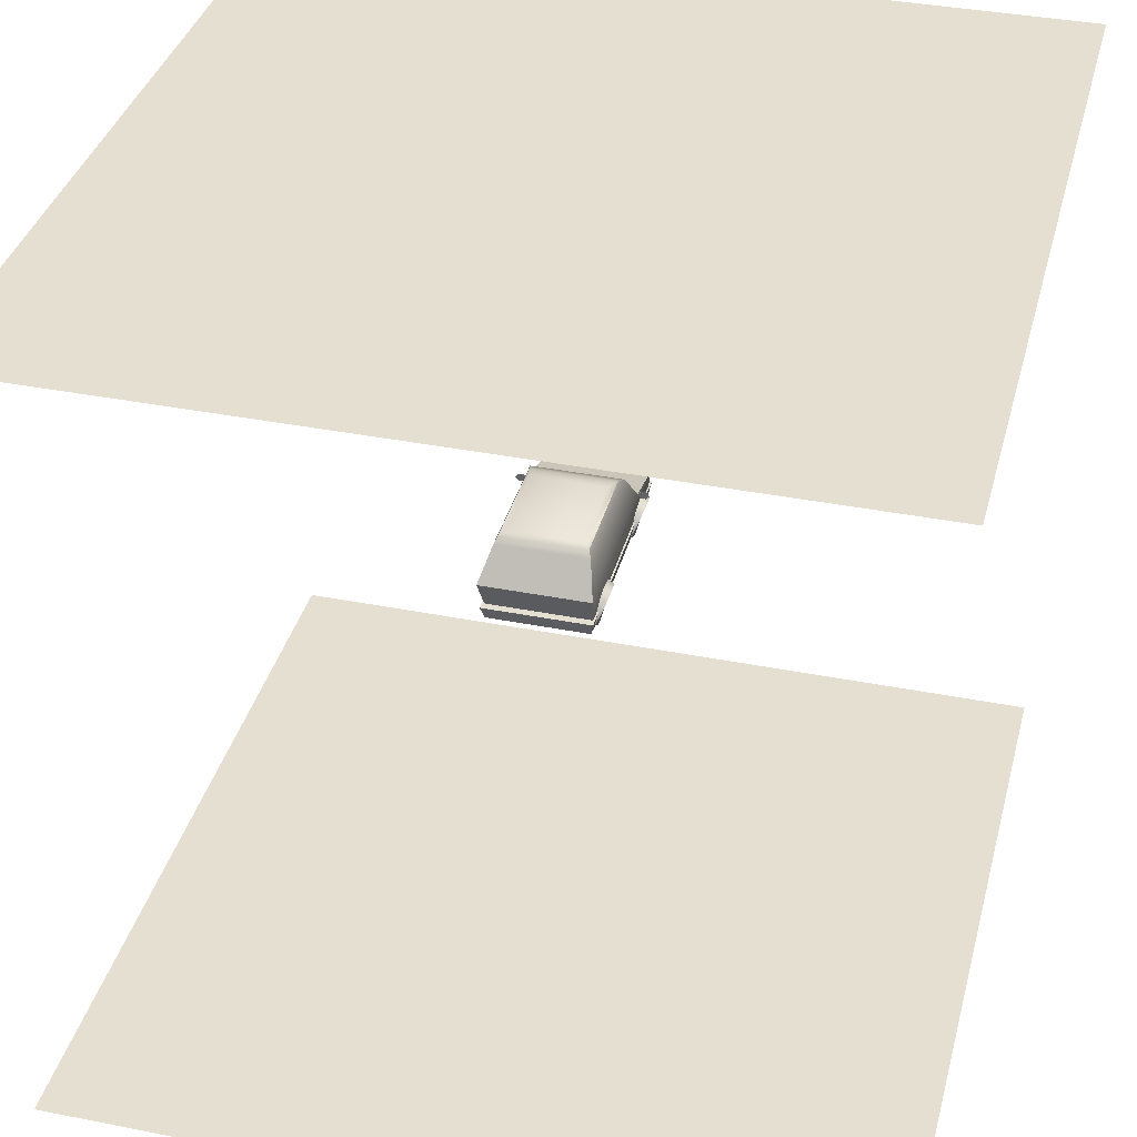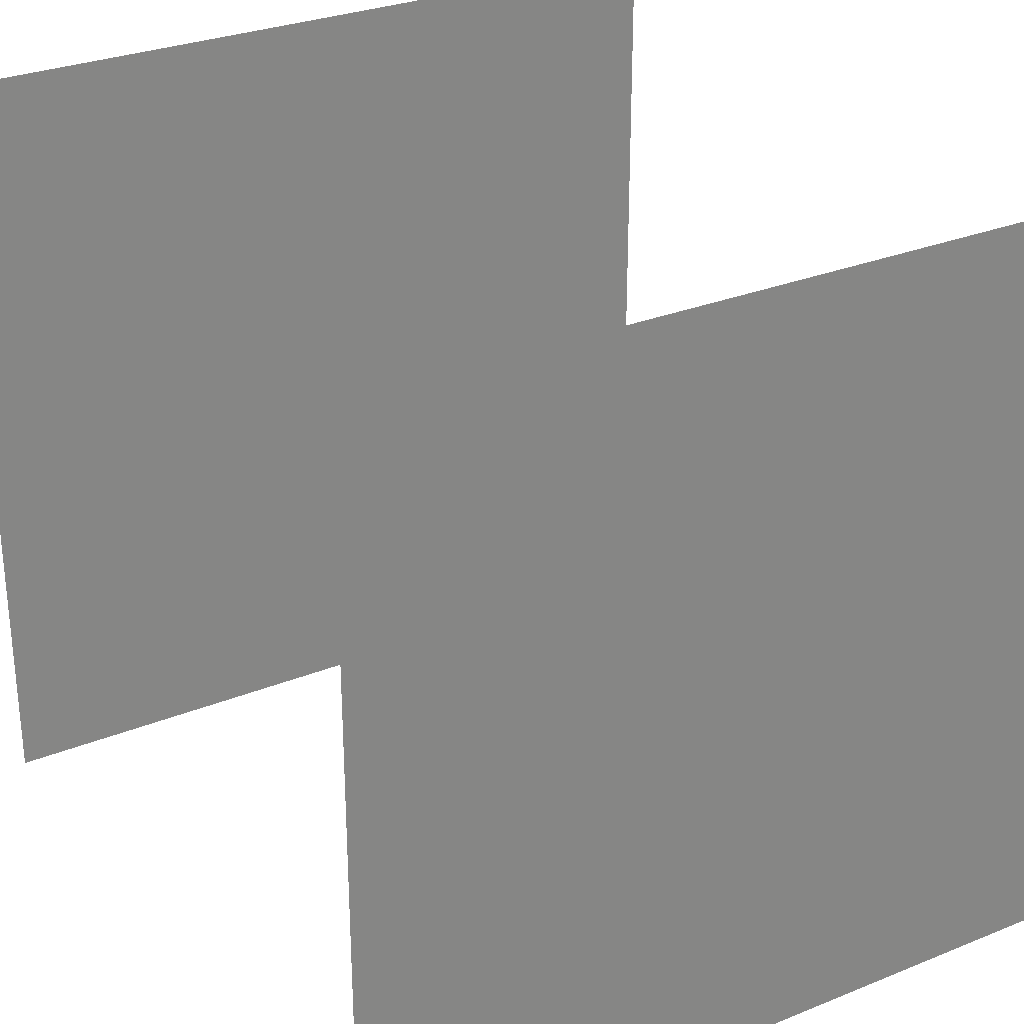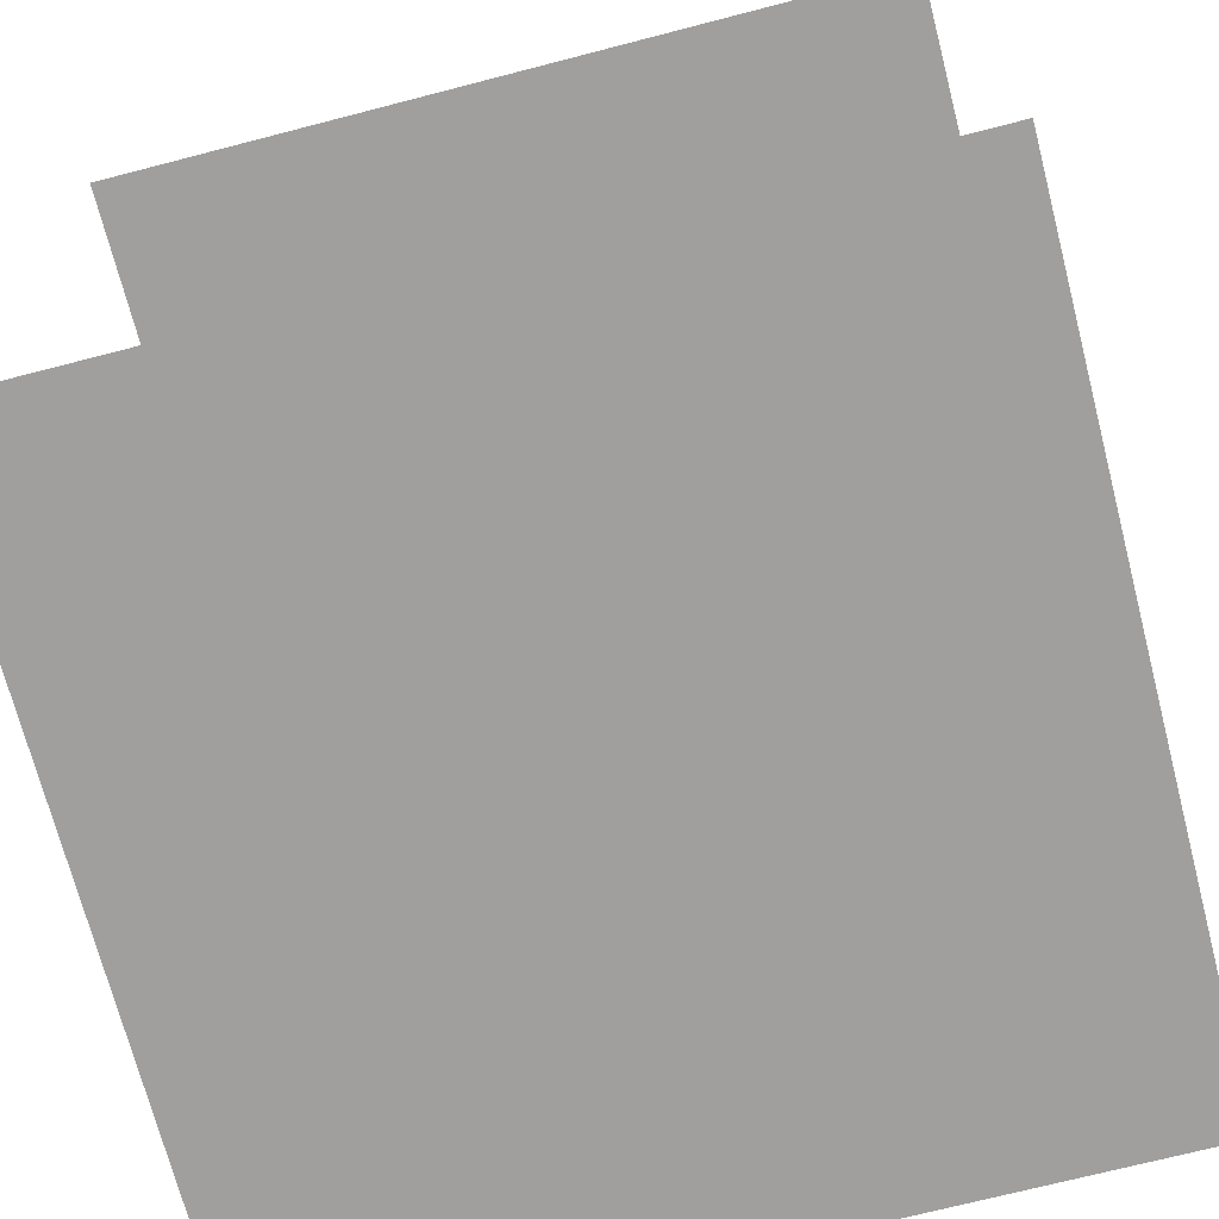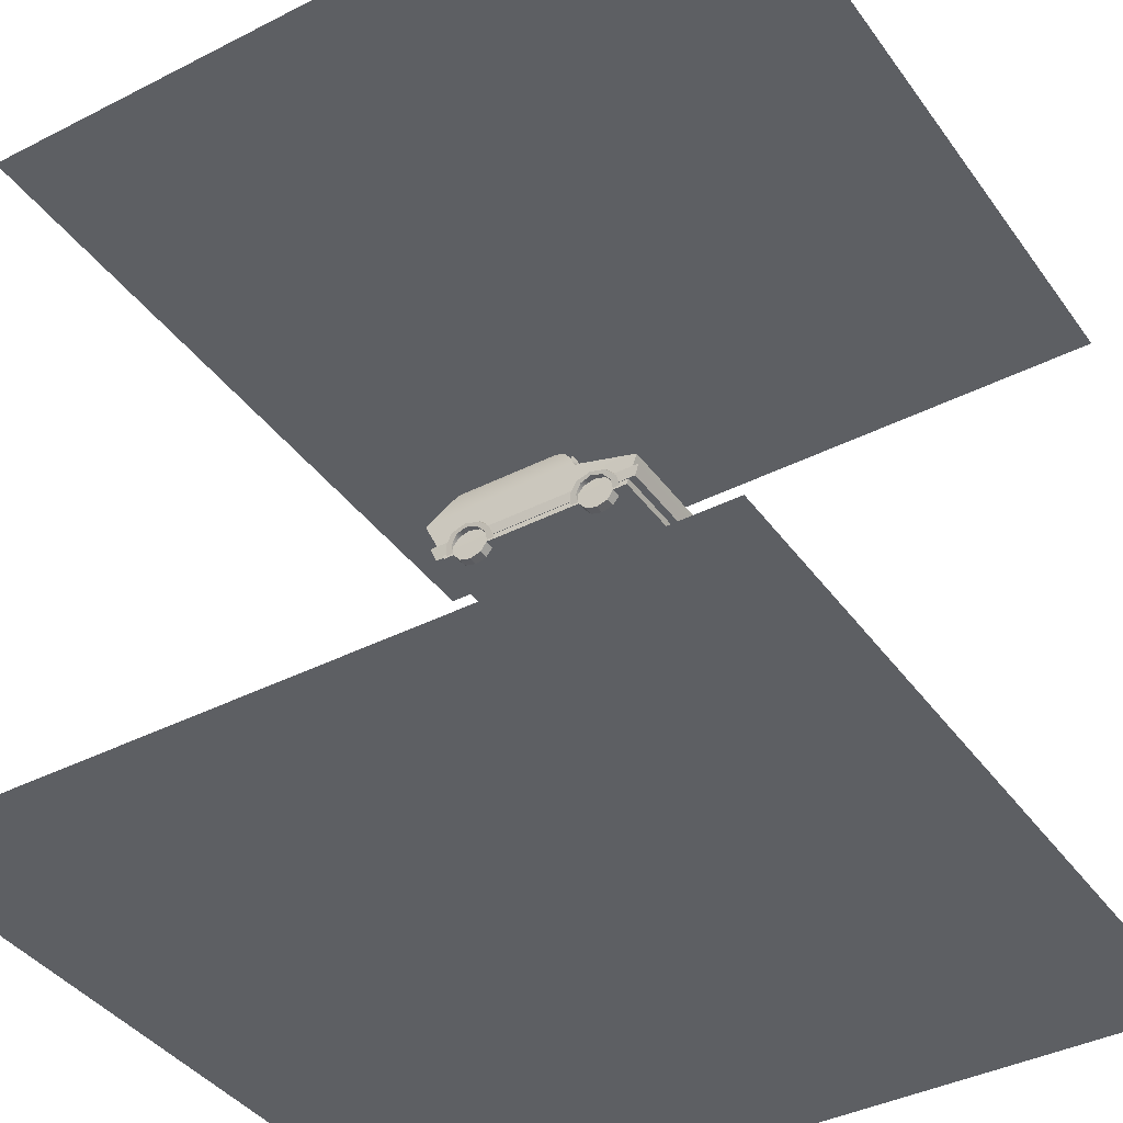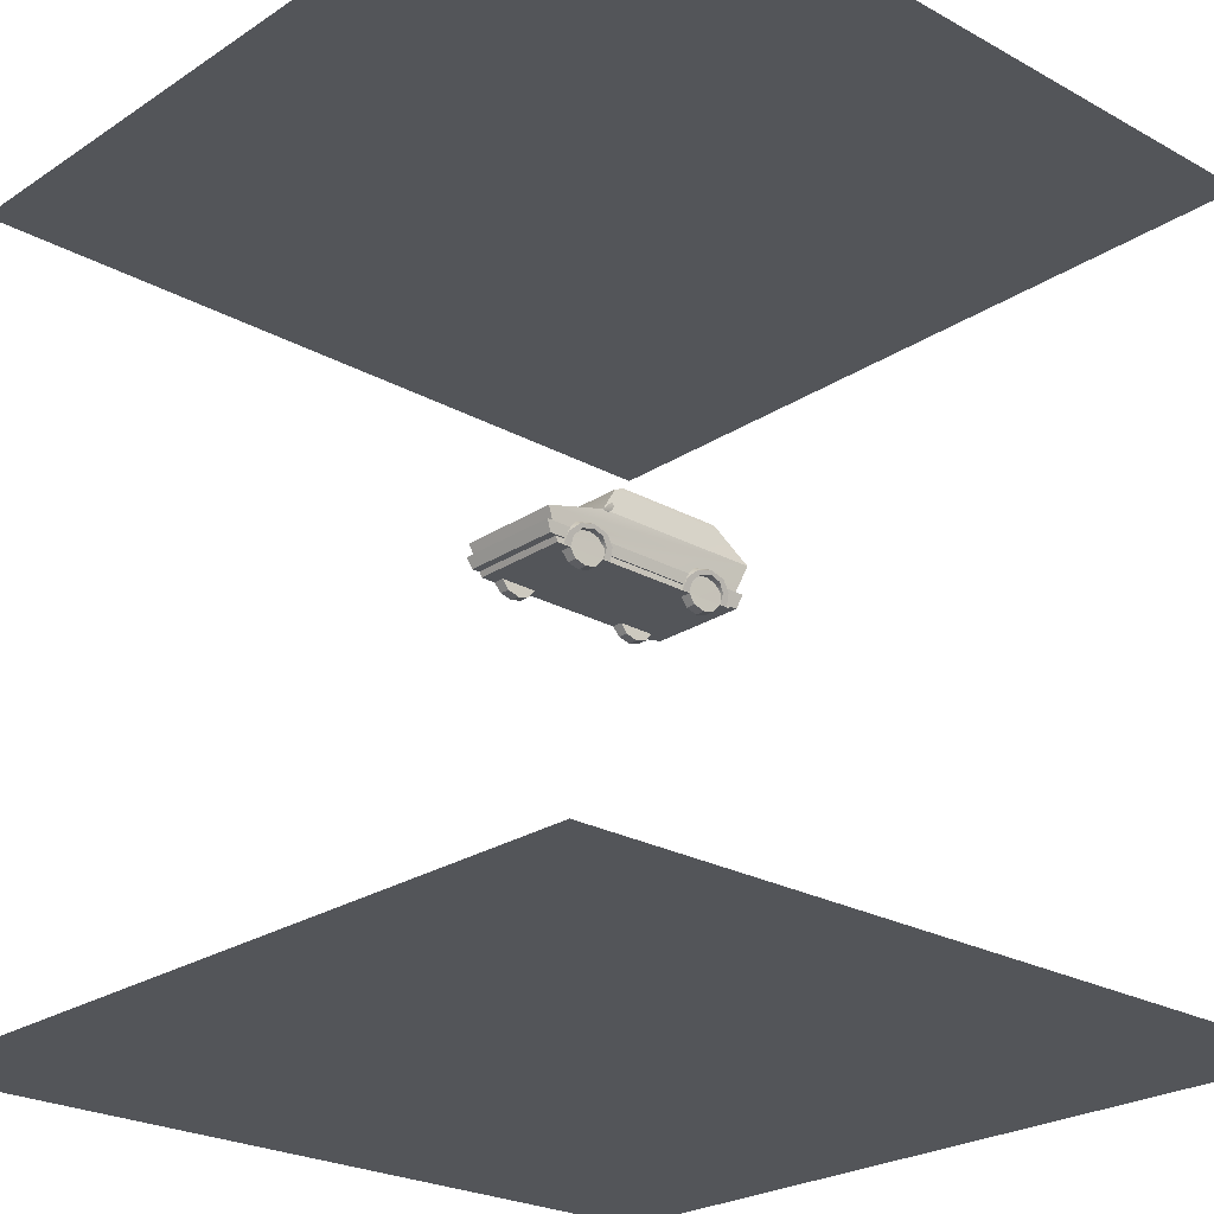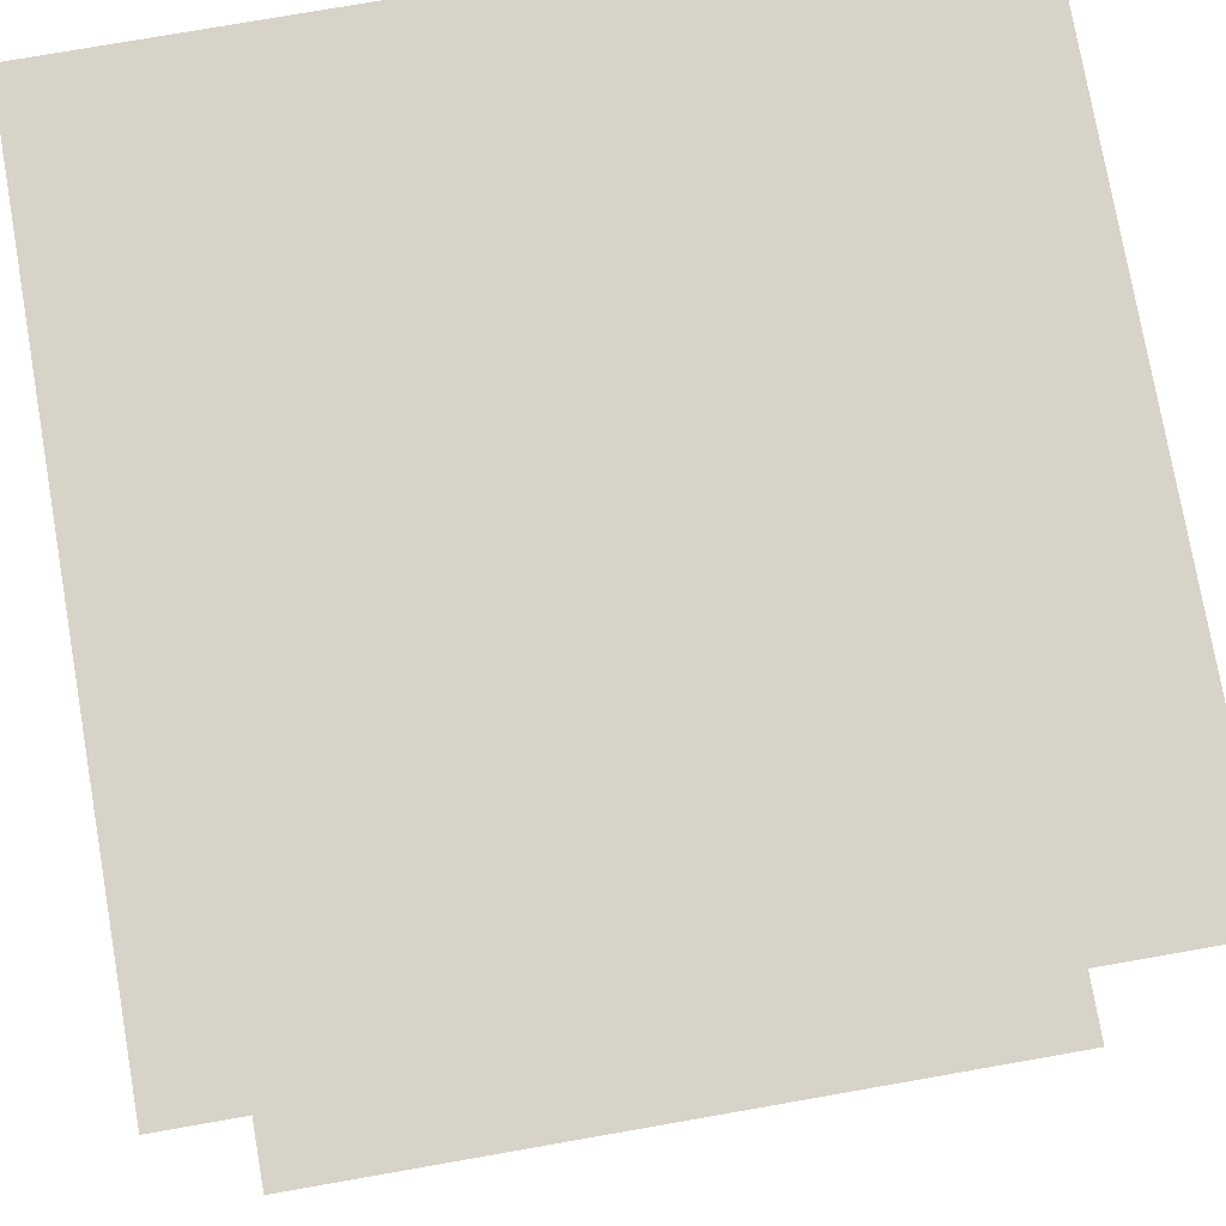
<metadata>
{"format":"obj","ext":"obj","renderer":"f3d","projection":"perspective","resolution":1024,"background":"white","views":[{"elev":36.7,"azim":104.4,"up":"+Y"},{"elev":29.1,"azim":-31.0,"up":"+Z"},{"elev":-71.3,"azim":-75.5,"up":"+Y"},{"elev":-39.8,"azim":-147.8,"up":"+Y"},{"elev":-24.1,"azim":-42.6,"up":"+Y"},{"elev":76.7,"azim":80.1,"up":"+Y"}]}
</metadata>
<code>
v  -150 -150 150
v  -150 -150 -150
v  150 -150 -150
v  150 -150 150
v  150 150 150
v  -150 150 150
v  -150 150 -150
v  150 150 -150
g Box007
f 1 2 3 4
f 5 6 7 8
v  31.82 12.33 21.06
v  26.09 15.03 19.01
v  26.09 13.54 21.57
v  31.82 13.61 18.87
v  35.24 9.08 19.71
v  33.08 4.868 17.95
v  35.93 4.868 17.95
v  33.03 8.4 19.43
v  30.37 11.24 20.61
v  26.09 12.33 21.06
v  20.37 12.33 21.06
v  19.11 4.868 17.95
v  16.91 9.08 19.71
v  16.21 4.868 17.95
v  19.16 8.4 19.43
v  21.82 11.24 20.61
v  35.24 9.803 18.47
v  20.37 13.61 18.87
v  16.91 9.803 18.47
v  30.37 11.24 18.62
v  26.09 12.33 18.73
v  33.03 8.4 18.32
v  21.82 11.24 18.73
v  19.16 8.4 18.73
g SketchUp002222
f 9 10 11
f 10 9 12
f 13 14 15
f 14 13 16
f 16 13 17
f 17 13 9
f 17 9 18
f 18 9 11
f 18 11 19
f 20 21 22
f 21 20 23
f 21 23 24
f 21 24 19
f 19 24 18
f 13 12 9
f 12 13 25
f 11 26 19
f 26 11 10
f 15 25 13
f 26 21 19
f 21 26 27
f 22 21 27
f 28 18 29
f 18 28 17
f 28 16 17
f 16 28 30
f 29 24 31
f 24 29 18
f 14 16 30
f 23 31 24
f 31 23 32
f 20 32 23
v  26.03 13.54 -21.41
v  26.03 15.03 -18.83
v  31.75 12.33 -20.89
v  31.75 13.61 -18.68
v  35.87 4.868 -17.76
v  33.01 4.868 -17.76
v  35.17 9.08 -19.53
v  32.96 8.4 -19.25
v  30.3 11.24 -20.44
v  26.03 12.33 -20.89
v  20.31 12.33 -20.89
v  16.15 4.868 -17.76
v  16.84 9.08 -19.53
v  19.04 4.868 -17.76
v  19.09 8.4 -19.25
v  21.76 11.24 -20.44
v  35.17 9.803 -18.28
v  20.31 13.61 -18.68
v  16.84 9.803 -18.28
v  26.03 12.33 -18.55
v  30.3 11.24 -18.43
v  32.96 8.4 -18.13
v  21.76 11.24 -18.55
v  19.09 8.4 -18.55
g SketchUp002
f 33 34 35
f 36 35 34
f 37 38 39
f 40 39 38
f 41 39 40
f 35 39 41
f 42 35 41
f 33 35 42
f 43 33 42
f 44 45 46
f 47 46 45
f 48 47 45
f 43 48 45
f 42 48 43
f 35 36 39
f 49 39 36
f 43 50 33
f 34 33 50
f 39 49 37
f 43 45 50
f 51 50 45
f 51 45 44
f 52 42 53
f 41 53 42
f 41 40 53
f 54 53 40
f 55 48 52
f 42 52 48
f 54 40 38
f 48 55 47
f 56 47 55
f 47 56 46
v  -19.49 21.46 -19.43
v  -18.63 22.89 -20.63
v  -18.63 22.89 -22.5
v  -18.63 21.4 -23.66
v  -18.63 21.46 -19.43
v  -18.63 20.06 -20.63
v  -18.63 20.06 -22.5
g Object003
f 57 58 59
f 57 59 60
f 61 62 58
f 59 58 62
f 63 59 62
f 60 59 63
f 57 58 61
f 63 57 60
f 62 57 63
f 57 61 62
v  -24.87 13.54 -21.41
v  -24.87 15.03 -18.83
v  -19.14 12.33 -20.89
v  -19.14 13.61 -18.68
v  -15.03 4.868 -17.76
v  -17.88 4.868 -17.76
v  -15.72 9.08 -19.53
v  -17.93 8.4 -19.25
v  -20.59 11.24 -20.44
v  -24.87 12.33 -20.89
v  -30.59 12.33 -20.89
v  -34.75 4.868 -17.76
v  -34.05 9.08 -19.53
v  -31.85 4.868 -17.76
v  -31.8 8.4 -19.25
v  -29.14 11.24 -20.44
v  -15.72 9.803 -18.28
v  -30.59 13.61 -18.68
v  -34.05 9.803 -18.28
v  -24.87 12.33 -18.55
v  -20.59 11.24 -18.43
v  -17.93 8.4 -18.13
v  -29.14 11.24 -18.55
v  -31.8 8.4 -18.55
g SketchUp003
f 64 65 66
f 67 66 65
f 68 69 70
f 71 70 69
f 72 70 71
f 66 70 72
f 73 66 72
f 64 66 73
f 74 64 73
f 75 76 77
f 78 77 76
f 79 78 76
f 74 79 76
f 73 79 74
f 66 67 70
f 80 70 67
f 74 81 64
f 65 64 81
f 70 80 68
f 74 76 81
f 82 81 76
f 82 76 75
f 83 73 84
f 72 84 73
f 72 71 84
f 85 84 71
f 86 79 83
f 73 83 79
f 85 71 69
f 79 86 78
f 87 78 86
f 78 87 77
v  -18.63 22.89 22.5
v  -18.63 22.89 20.63
v  -19.49 21.46 19.43
v  -18.63 21.4 23.66
v  -18.63 20.06 20.63
v  -18.63 21.46 19.43
v  -18.63 20.06 22.5
g Object002
f 88 89 90
f 91 88 90
f 89 92 93
f 92 89 88
f 92 88 94
f 94 88 91
f 93 89 90
f 91 90 94
f 94 90 92
f 92 93 90
v  -7.056 34.2 -15.37
v  30.29 35.32 -13.32
v  32.77 34.2 -15.37
v  -1.436 35.32 -13.32
v  30.29 35.32 13.32
v  32.77 34.2 15.37
v  -11.59 32 -16.36
v  34.73 32 -16.36
v  -7.056 34.2 15.37
v  -1.436 35.32 13.32
v  34.73 32 16.36
v  -19.06 21.46 -19.43
v  44.14 21.46 -19.43
v  -11.59 32 16.36
v  44.14 21.46 19.69
v  -37.34 4.789 -17.97
v  -18.33 4.789 -17.97
v  -31.97 4.789 -17.97
v  32.89 4.789 -17.97
v  19.24 4.789 -17.97
v  36.8 4.789 -17.97
v  -38.26 6.984 -18.17
v  -39.88 10.63 -18.48
v  -41.96 15.59 -18.92
v  -19.49 21.46 19.43
v  -18.63 21.46 19.43
v  36.8 4.789 17.97
v  -41.96 15.59 19.18
v  -39.88 10.63 18.55
v  21.8 1.715 -17.71
v  30.33 1.715 -17.71
v  26.07 0.5328 -17.6
v  -29.41 1.715 -17.71
v  -20.89 1.715 -17.71
v  -25.15 0.5328 -17.6
v  32.89 4.789 17.97
v  -18.33 4.789 17.97
v  19.24 4.789 17.97
v  -31.97 4.789 17.97
v  -37.34 4.789 17.97
v  -38.26 6.984 18.17
v  -20.89 1.715 17.71
v  -29.41 1.715 17.71
v  -25.15 0.5328 17.6
v  30.33 1.715 17.71
v  21.8 1.715 17.71
v  26.07 0.5328 17.6
v  26.07 0.5328 -14.11
v  30.33 1.715 -14.11
v  21.8 1.715 -14.11
v  19.24 4.789 -14.11
v  32.89 4.789 -14.11
v  -31.97 4.789 14.11
v  -31.97 4.789 -14.11
v  -18.33 4.789 -14.11
v  -18.33 4.789 14.11
v  19.24 4.789 14.11
v  32.89 4.789 14.11
v  -29.41 1.715 -14.11
v  -20.89 1.715 -14.11
v  -25.15 0.5328 -14.11
v  30.33 1.715 14.11
v  21.8 1.715 14.11
v  26.07 0.5328 14.11
v  -20.89 1.715 14.11
v  -29.41 1.715 14.11
v  -25.15 0.5328 14.11
g Object001
f 95 96 97
f 96 95 98
f 97 99 100
f 99 97 96
f 101 97 102
f 97 101 95
f 98 103 104
f 103 98 95
f 99 103 100
f 103 99 104
f 97 105 102
f 105 97 100
f 106 101 107
f 107 101 102
f 95 108 103
f 108 95 101
f 100 108 105
f 108 100 103
f 102 109 107
f 109 102 105
f 110 111 112
f 111 113 114
f 113 111 115
f 115 111 110
f 115 110 116
f 115 116 107
f 107 116 117
f 107 117 118
f 107 118 106
f 119 101 106
f 101 119 108
f 105 120 109
f 120 105 119
f 119 105 108
f 109 115 107
f 115 109 121
f 117 122 118
f 122 117 123
f 106 122 119
f 122 106 118
f 124 125 126
f 125 124 114
f 125 114 113
f 127 128 129
f 128 127 112
f 128 112 111
f 130 131 132
f 131 130 121
f 131 121 133
f 133 121 134
f 134 121 109
f 134 109 135
f 135 109 123
f 123 109 122
f 122 109 119
f 119 109 120
f 136 137 138
f 137 136 131
f 137 131 133
f 139 140 141
f 140 139 132
f 132 139 130
f 142 125 143
f 125 142 126
f 143 144 142
f 144 143 145
f 145 143 146
f 144 126 142
f 126 144 124
f 146 125 113
f 125 146 143
f 134 147 133
f 147 134 148
f 148 134 112
f 112 134 110
f 147 149 150
f 149 147 148
f 131 151 132
f 151 131 145
f 145 131 114
f 114 131 150
f 114 150 111
f 111 150 149
f 151 146 152
f 146 151 145
f 130 115 121
f 115 130 152
f 115 152 113
f 113 152 146
f 124 145 114
f 145 124 144
f 110 135 116
f 135 110 134
f 127 148 112
f 148 127 153
f 154 153 155
f 153 154 149
f 153 149 148
f 149 128 111
f 128 149 154
f 130 156 152
f 156 130 139
f 157 156 158
f 156 157 151
f 156 151 152
f 140 151 157
f 151 140 132
f 131 159 150
f 159 131 136
f 160 159 161
f 159 160 147
f 159 147 150
f 137 147 160
f 147 137 133
f 153 129 155
f 129 153 127
f 155 128 154
f 128 155 129
f 141 156 139
f 156 141 158
f 140 158 141
f 158 140 157
f 138 159 136
f 159 138 161
f 137 161 138
f 161 137 160
f 116 123 117
f 123 116 135
f 96 104 99
f 104 96 98
v  -19.14 12.33 21.03
v  -24.87 15.03 18.98
v  -24.87 13.54 21.54
v  -19.14 13.61 18.83
v  -15.72 9.08 19.68
v  -17.88 4.868 17.92
v  -15.03 4.868 17.92
v  -17.93 8.4 19.39
v  -20.59 11.24 20.58
v  -24.87 12.33 21.03
v  -30.59 12.33 21.03
v  -31.85 4.868 17.92
v  -34.05 9.08 19.68
v  -34.75 4.868 17.92
v  -31.8 8.4 19.39
v  -29.14 11.24 20.58
v  -15.72 9.803 18.44
v  -30.59 13.61 18.83
v  -34.05 9.803 18.44
v  -20.59 11.24 18.59
v  -24.87 12.33 18.7
v  -17.93 8.4 18.29
v  -29.14 11.24 18.7
v  -31.8 8.4 18.7
g SketchUp00222
f 162 163 164
f 163 162 165
f 166 167 168
f 167 166 169
f 169 166 170
f 170 166 162
f 170 162 171
f 171 162 164
f 171 164 172
f 173 174 175
f 174 173 176
f 174 176 177
f 174 177 172
f 172 177 171
f 166 165 162
f 165 166 178
f 164 179 172
f 179 164 163
f 168 178 166
f 179 174 172
f 174 179 180
f 175 174 180
f 181 171 182
f 171 181 170
f 181 169 170
f 169 181 183
f 182 177 184
f 177 182 171
f 167 169 183
f 176 184 177
f 184 176 185
f 173 185 176
v  -40.89 6.718 18.71
v  -40.89 6.718 -18.35
v  -32.96 6.718 -18.35
v  -32.96 6.718 18.71
v  18 6.718 -18.35
v  18 6.718 18.71
v  -16.75 6.718 18.71
v  -16.75 6.718 -18.35
v  40.13 5.459 18.19
v  34.12 5.459 18.19
v  34.12 5.459 -17.92
v  40.13 5.459 -17.92
v  -32.96 10.65 -19.09
v  -42.69 10.65 -19.09
v  -42.69 10.65 19.43
v  -32.96 10.65 19.43
v  18 10.65 -19.09
v  -16.75 10.65 -19.09
v  -16.75 10.65 19.43
v  18 10.65 19.43
v  42.04 10.65 19.43
v  42.04 10.65 -19.09
v  34.12 10.65 -19.09
v  34.12 10.65 19.43
g Box001
f 186 187 188 189
f 190 191 192 193
f 194 195 196 197
f 198 199 200 201
f 202 203 204 205
f 206 207 208 209
f 200 186 189 201
f 204 192 191 205
f 209 195 194 206
f 206 194 197 207
f 196 208 207 197
f 202 190 193 203
f 198 188 187 199
f 200 199 187 186

</code>
